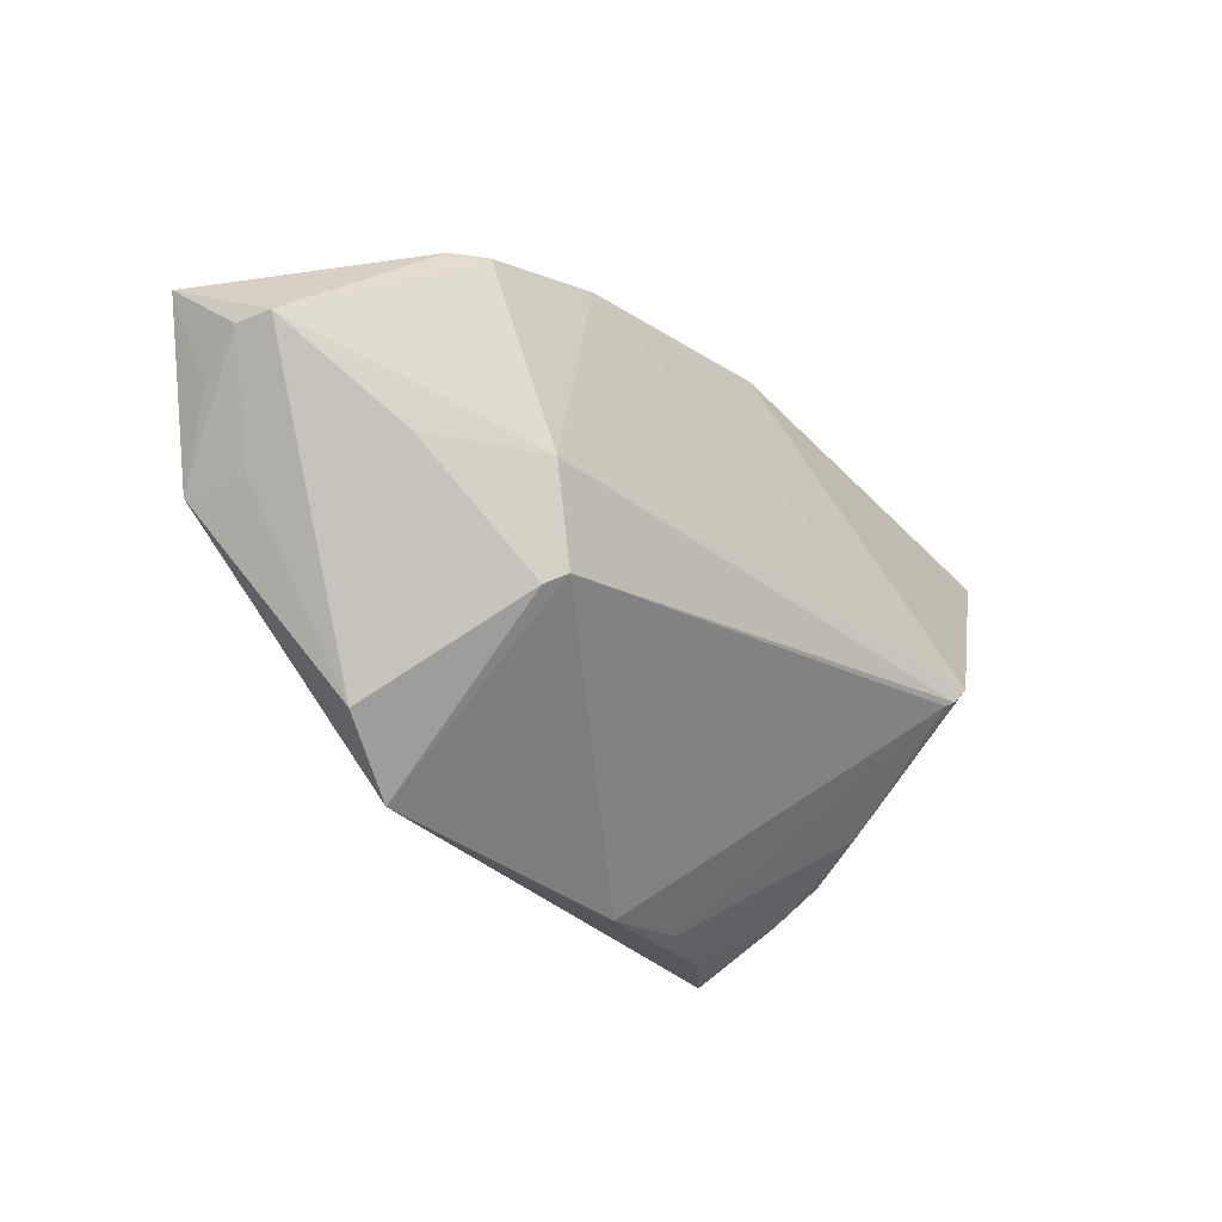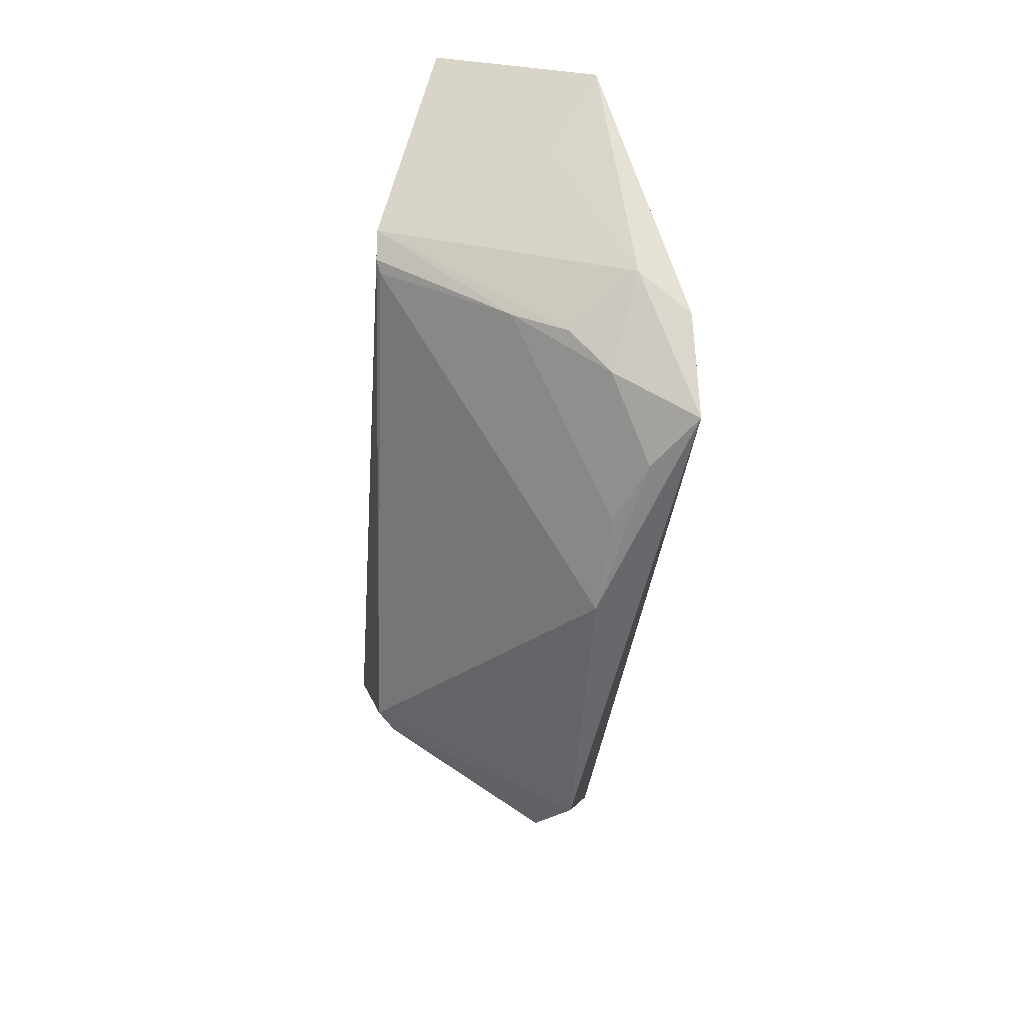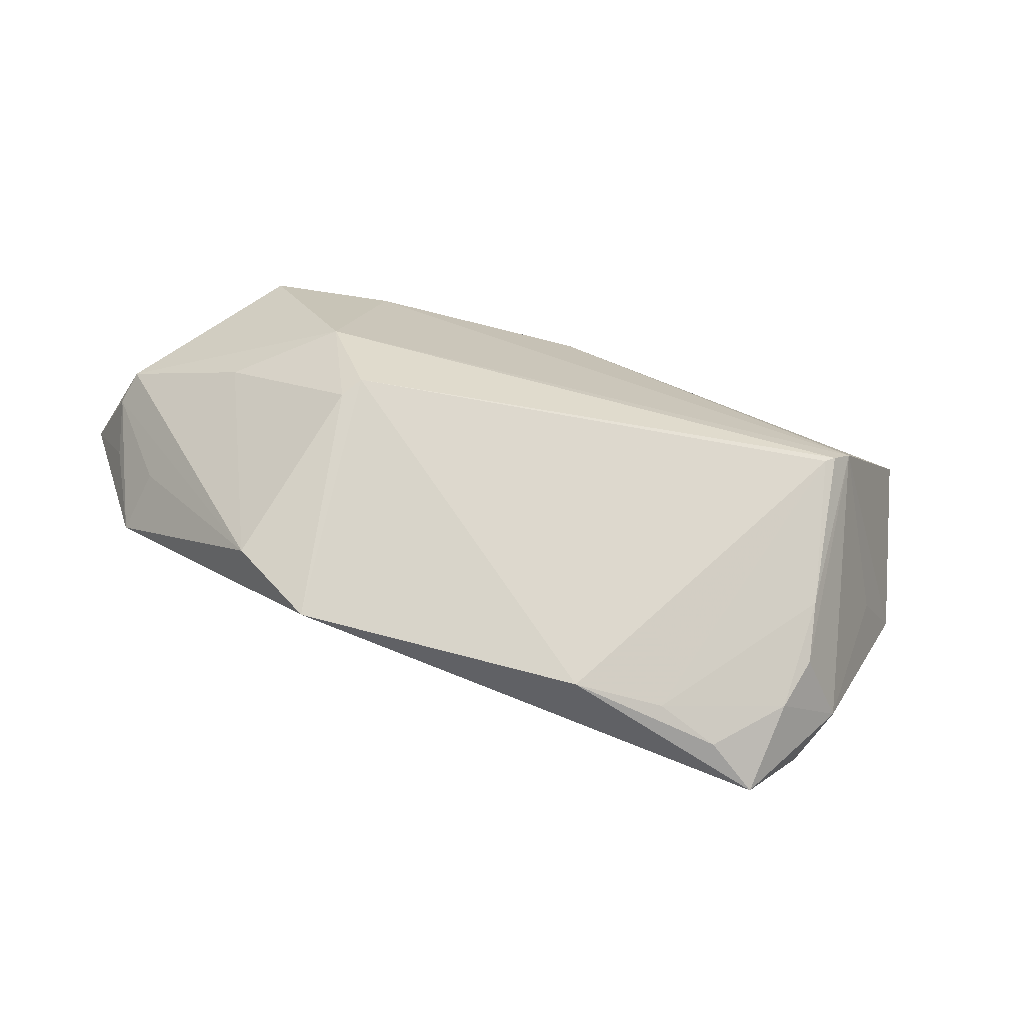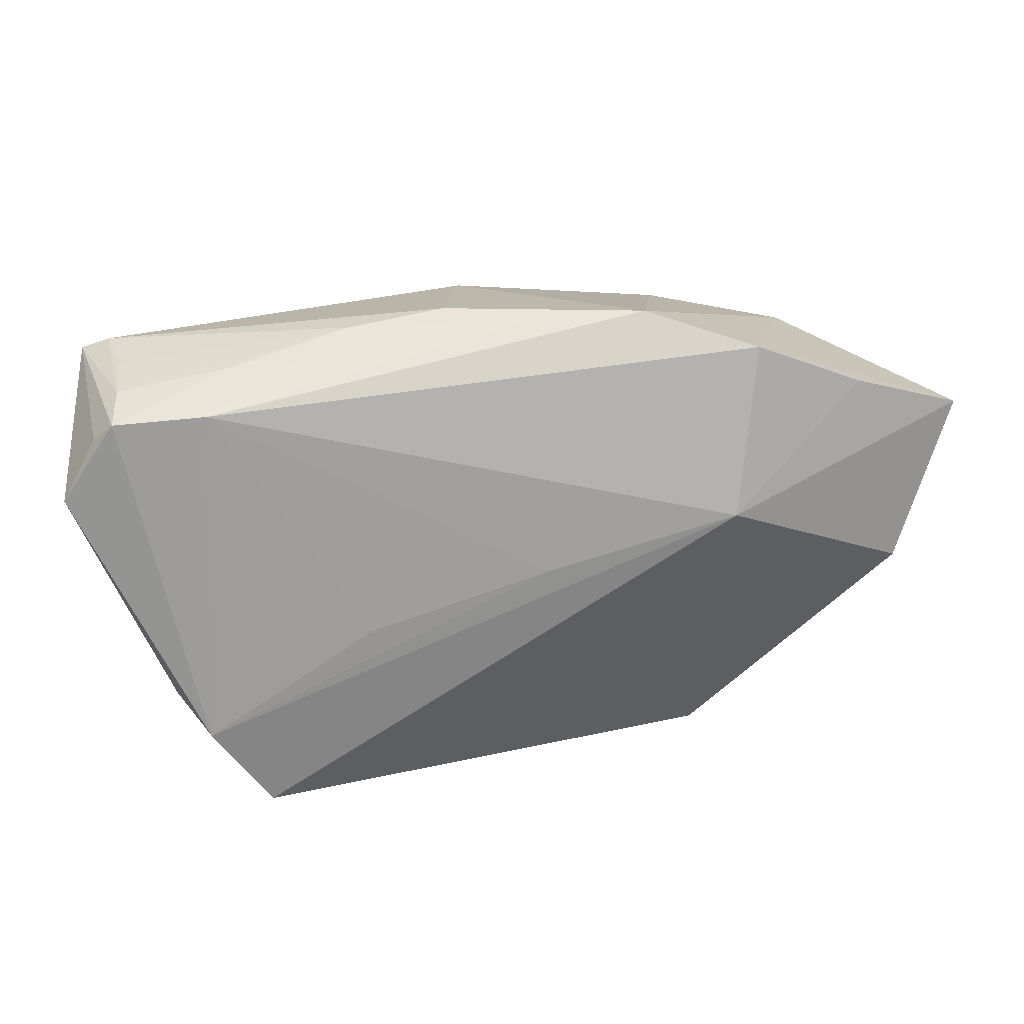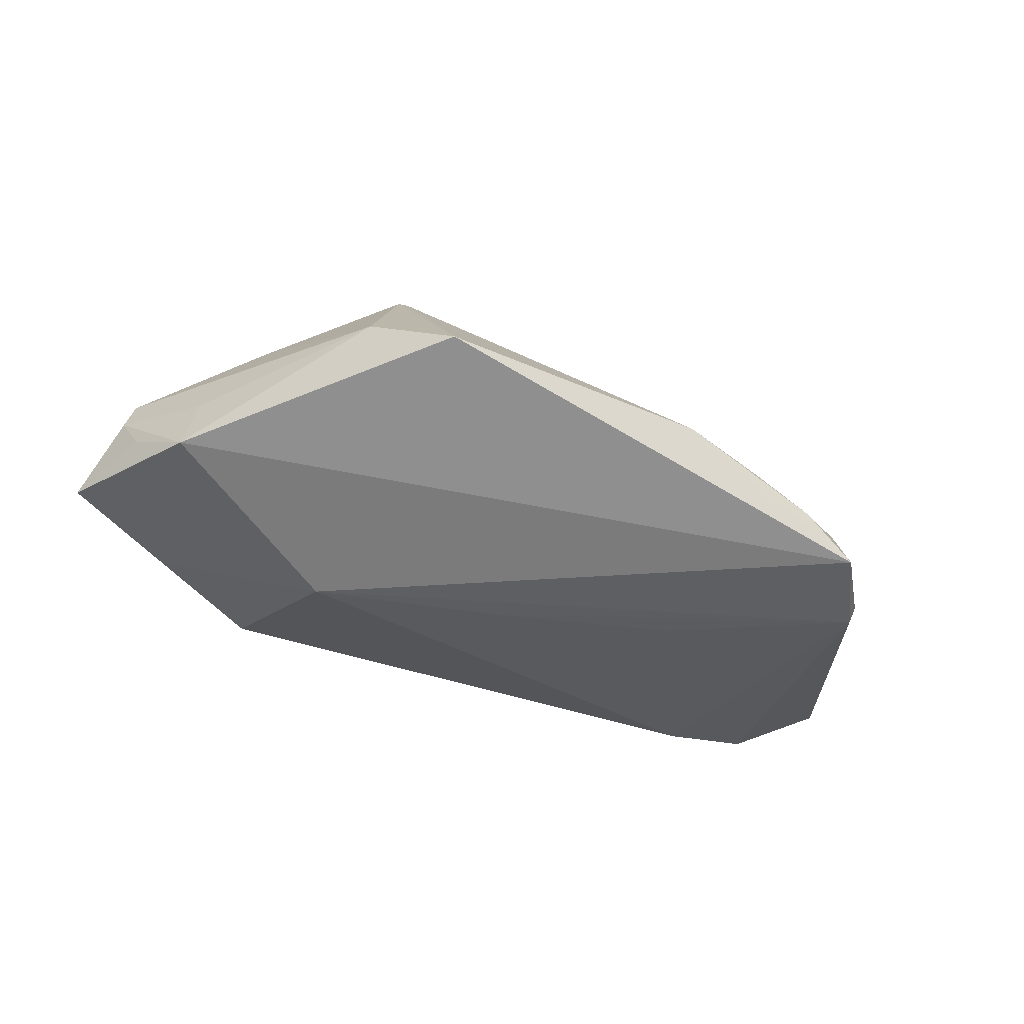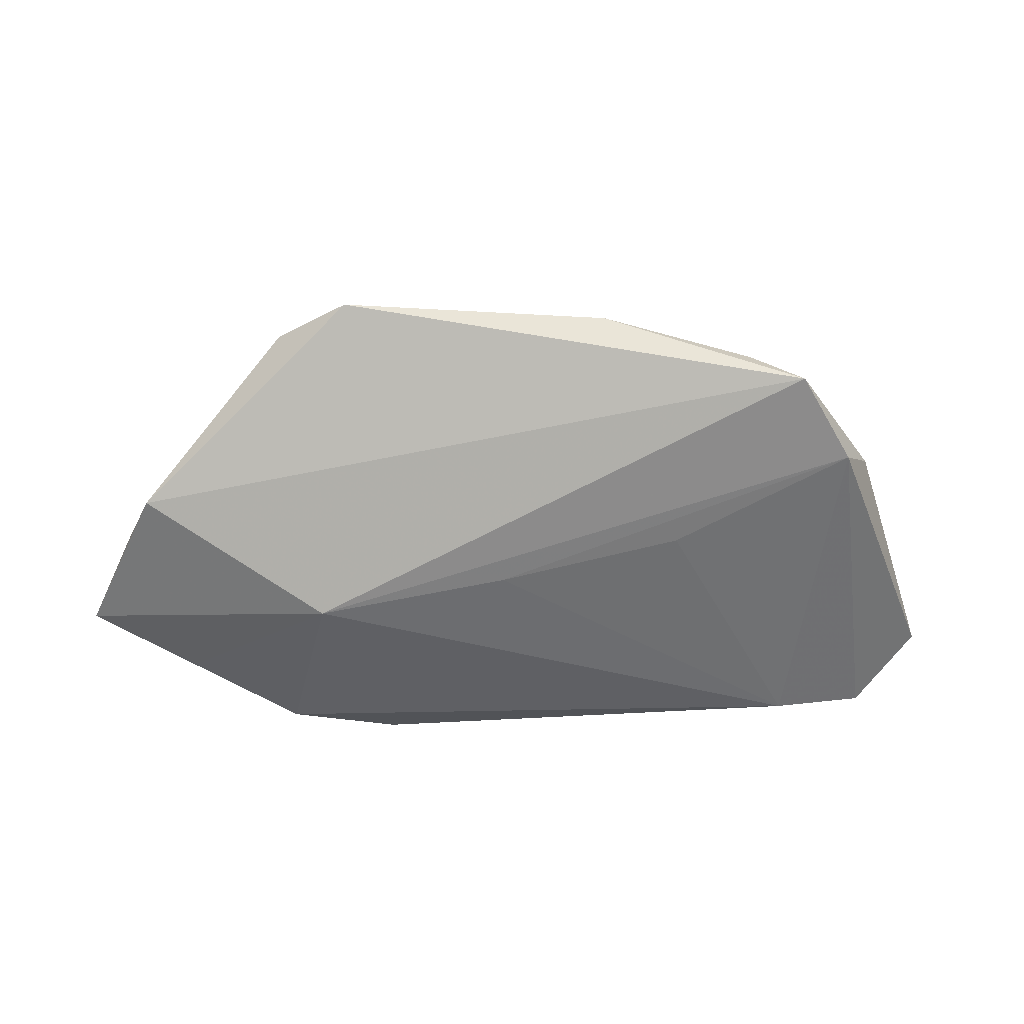
<metadata>
{"format":"obj","ext":"obj","renderer":"f3d","projection":"perspective","resolution":1024,"background":"white","views":[{"elev":-34.5,"azim":-47.2,"up":"+Y"},{"elev":-52.5,"azim":86.3,"up":"+Y"},{"elev":-72.1,"azim":-15.0,"up":"+Y"},{"elev":33.1,"azim":168.2,"up":"+Y"},{"elev":-46.2,"azim":-26.3,"up":"+Z"},{"elev":-68.2,"azim":-3.0,"up":"+Z"}]}
</metadata>
<code>
v 0.04009 -0.002296 0.01948
v 0.01075 -0.03254 -0.009518
v 0.05159 0.02622 0.01233
v 0.04053 0.02506 -0.008829
v 0.04411 -0.01753 -0.01834
v -0.0443 0.02159 -0.01078
v 0.05454 0.02145 -0.005181
v -0.02988 0.02861 -0.01163
v -0.055 0.008268 0.003417
v 0.04786 -0.01477 -0.0118
v 0.03878 -0.003204 0.01895
v -0.04147 0.01814 0.01485
v -0.02923 -0.004633 0.01959
v -0.0505 -0.004418 -0.01435
v 0.03028 -0.0295 -0.01418
v -0.03347 -0.02637 -0.005402
v -0.02436 -0.01551 0.01692
v -0.02411 0.02115 0.01959
v 0.02221 -0.004134 -0.01785
v -0.0262 -0.01681 0.01475
v 0.03689 -0.02856 -0.0195
v 0.05208 0.02413 -0.006962
v 0.04079 -0.01456 0.002706
v -0.001061 0.002634 -0.01866
v 0.02235 -0.0299 -0.01059
v -0.0591 0.01568 -0.008825
v -0.05613 0.008138 -0.0008742
v 0.003613 0.02577 0.01903
v 0.05052 0.02608 0.005533
v -0.016 0.03254 -0.006237
v -0.02567 0.008564 -0.01959
v -0.04882 -0.004543 -0.006273
v 0.0591 0.01376 -0.00675
v 0.008851 0.03205 0.0006233
v 0.05267 0.003962 -0.001661
v -0.03894 0.01647 0.01891
v -0.041 -0.003029 0.01029
v -0.05456 0.004483 -0.007218
v 0.04155 -0.0186 -0.004051
v -0.02427 -0.03254 -0.009321
v 0.02132 0.03069 0.0004565
v 0.05509 0.02474 0.01343
v 0.05105 0.02554 -0.001164
v -0.004163 0.03205 -0.004234
v 0.03673 0.02788 -0.001872
v 0.04254 0.0006786 0.01959
v 0.03904 -0.02319 -0.009139
f 2 17 40
f 11 17 2
f 2 40 21
f 42 46 33
f 42 28 46
f 33 46 35
f 17 11 1
f 6 31 26
f 26 8 6
f 6 8 31
f 31 8 4
f 33 35 10
f 46 39 10
f 10 35 46
f 2 21 15
f 12 8 26
f 26 9 12
f 12 9 36
f 13 1 46
f 17 1 13
f 36 9 13
f 26 31 14
f 31 21 14
f 14 21 40
f 16 14 40
f 23 1 11
f 23 39 46
f 46 1 23
f 5 21 31
f 4 22 5
f 5 22 33
f 33 10 5
f 5 10 21
f 47 15 21
f 47 10 39
f 21 10 47
f 39 23 47
f 30 4 8
f 28 34 30
f 8 12 30
f 18 12 36
f 36 13 18
f 28 30 18
f 18 30 12
f 46 28 18
f 18 13 46
f 27 9 26
f 27 16 9
f 17 13 20
f 20 40 17
f 20 16 40
f 2 15 25
f 25 11 2
f 25 23 11
f 15 47 25
f 25 47 23
f 7 42 33
f 33 22 7
f 7 22 42
f 4 5 19
f 26 14 38
f 38 27 26
f 14 27 38
f 14 16 32
f 32 27 14
f 16 27 32
f 9 16 37
f 16 20 37
f 37 13 9
f 37 20 13
f 45 22 4
f 4 41 45
f 44 30 34
f 34 41 44
f 4 30 44
f 44 41 4
f 29 41 3
f 3 41 34
f 28 42 3
f 3 34 28
f 31 4 24
f 4 19 24
f 24 5 31
f 24 19 5
f 43 41 29
f 43 45 41
f 22 45 43
f 42 22 43
f 43 3 42
f 29 3 43

</code>
